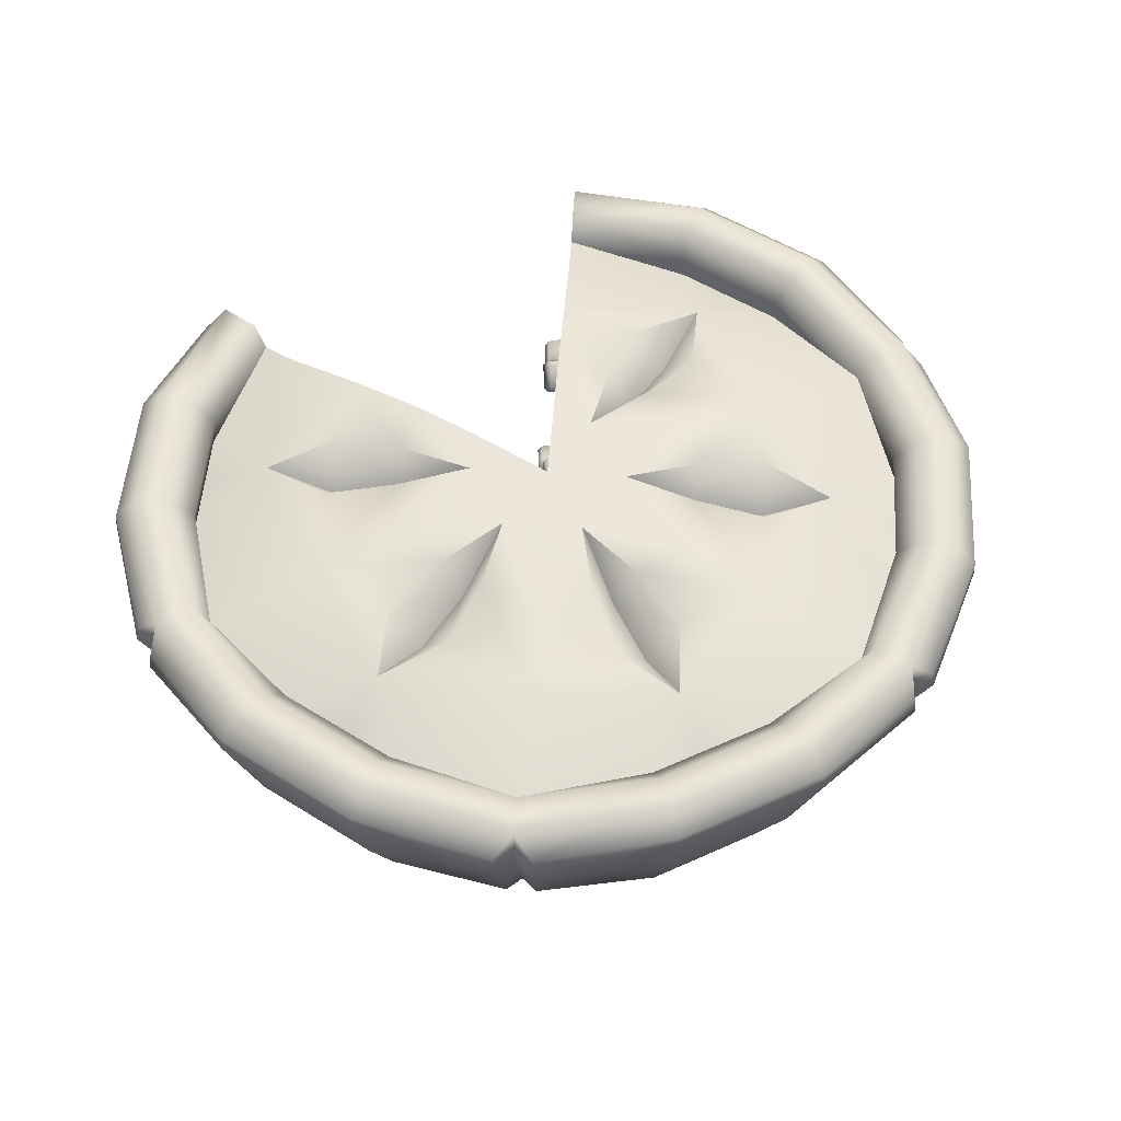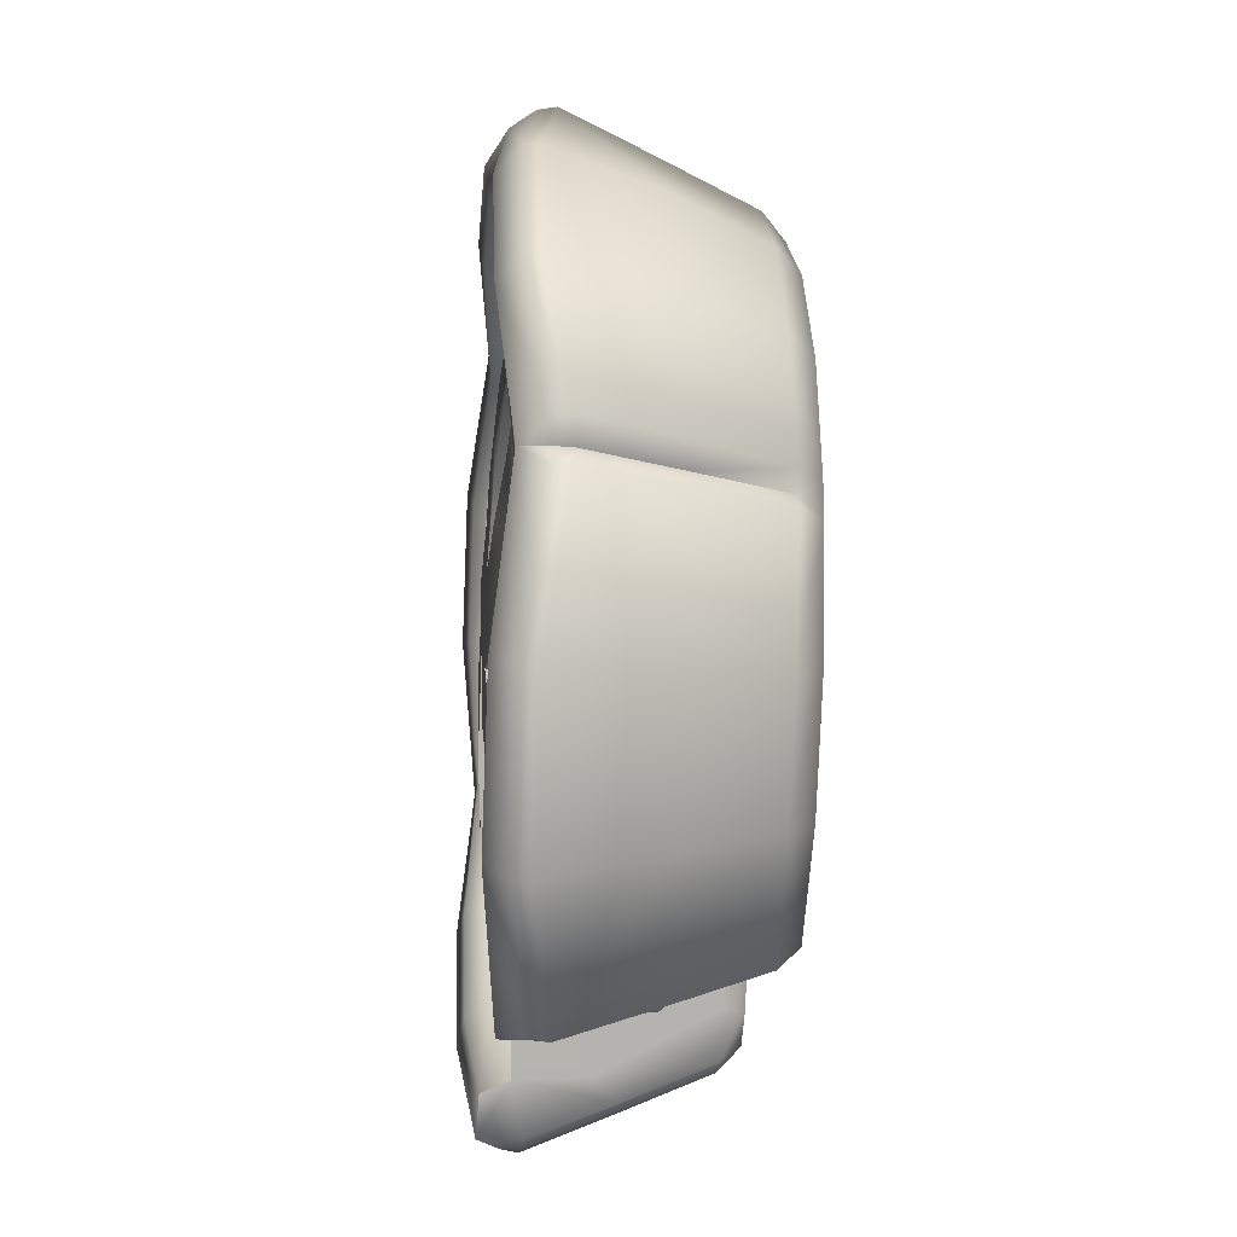
<metadata>
{"format":"obj","ext":"obj","renderer":"f3d","projection":"perspective","resolution":1024,"background":"white","views":[{"elev":52.4,"azim":-26.0,"up":"+Y"},{"elev":-19.9,"azim":-94.6,"up":"+Z"}]}
</metadata>
<code>
o pie_apple_cut
v 0.2557 0.1351 -0.4429
v 0.166 0.2833 -0.2868
v 0.06017 0.3062 -0.1039
v 0.1126 0.2995 -0.195
v -0.2313 0.02599 -0.4006
v 0 0 0
v -0.2557 0.1351 -0.4429
v -0.1126 0.2995 -0.195
v 0.2516 0.2931 -0.4354
v 0 0.3062 0
v 0.4873 0.2578 0
v 0.4479 0.2403 -0.1694
v 0.4517 0.02995 -0.1727
v 0.4458 0.2768 -0.1626
v 0.5445 0.27 -0.1983
v 0.423 0 -0.1593
v 0.5577 0.2413 0
v 0.5806 0.2457 -0.0239
v 0.4811 0.02671 -0.01959
v 0.4626 0.02599 0
v 0.4498 0 -0.01964
v 0.4998 0.1373 -0.19
v 0.5114 0.1351 0
v 0.5322 0.1377 -0.02179
v 0.3305 0.2829 -0.1908
v 0.3314 0.2833 0.000365
v 0.12 0.3062 0.000178
v 0.2252 0.2995 8e-06
v 0.09112 0.3052 -0.05261
v 0.2771 0.2933 -0.1055
v 0.1882 0.3013 -0.07218
v 0.1724 0.2474 -0.09952
v 0.2535 0.2394 -0.1464
v 0.4093 0.2403 -0.2363
v 0.3707 0.2403 -0.3032
v 0.3754 0.02995 -0.3048
v 0.3637 0.2768 -0.3047
v 0.444 0.27 -0.3724
v 0.3495 0 -0.2867
v 0.2788 0.2413 -0.483
v 0.311 0.2457 -0.4909
v 0.2575 0.02671 -0.4068
v 0.2419 0 -0.3797
v 0.4144 0.1373 -0.3379
v 0.285 0.1377 -0.45
v 0.2299 0.2933 -0.1872
v 0.1566 0.3013 -0.1269
v 0.5427 0.2863 -0.1977
v 0.4722 0.3076 -0.1724
v 0.5126 0.3153 -0.187
v 0.5764 0.267 -0.0239
v 0.5029 0.2931 0.000235
v 0.3854 0.3076 -0.3228
v 0.4426 0.2863 -0.3711
v 0.4183 0.3153 -0.3504
v 0.3089 0.267 -0.4873
v 0.2782 0.2953 -0.4818
v 0.3707 0.2403 0.3032
v 0.3754 0.02995 0.3048
v 0.3637 0.2768 0.3047
v 0.444 0.27 0.3724
v 0.3495 0 0.2867
v 0.311 0.2457 0.4909
v 0.2575 0.02671 0.4068
v 0.2313 0.02599 0.4006
v 0.2419 0 0.3797
v 0.4144 0.1373 0.3379
v 0.285 0.1377 0.45
v 0.3305 0.2829 0.1908
v 0.1654 0.2833 0.2872
v 0.05987 0.3062 0.104
v 0.1126 0.2995 0.195
v 0.09112 0.3052 0.05261
v 0.2299 0.2933 0.1872
v 0.1566 0.3013 0.1269
v 0.1724 0.2474 0.09952
v 0.2535 0.2394 0.1464
v 0.4093 0.2403 0.2363
v 0.4479 0.2403 0.1694
v 0.4386 0.2603 0
v 0.4517 0.02995 0.1727
v 0.4458 0.2768 0.1626
v 0.5445 0.27 0.1983
v 0.423 0 0.1593
v 0.5806 0.2457 0.0239
v 0.4811 0.02671 0.01959
v 0.4498 0 0.01964
v 0.4998 0.1373 0.19
v 0.5322 0.1377 0.02179
v 0.2771 0.2933 0.1055
v 0.1882 0.3013 0.07218
v 0.4426 0.2863 0.3711
v 0.3854 0.3076 0.3228
v 0.4183 0.3153 0.3504
v 0.3089 0.267 0.4873
v 0.4722 0.3076 0.1724
v 0.5427 0.2863 0.1977
v 0.5126 0.3153 0.187
v 0.5764 0.267 0.0239
v 0.5588 0.2661 0.000449
v 0.5564 0.2953 3.2e-05
v -0.2436 0.2578 0.422
v -0.07726 0.2403 0.4726
v -0.2193 0.2603 0.3798
v -0.07629 0.02995 0.4775
v -0.08203 0.2768 0.4674
v -0.1005 0.27 0.5707
v -0.07353 0 0.446
v -0.2696 0.2457 0.5148
v -0.2236 0.02671 0.4264
v -0.2313 0.02599 0.4006
v -0.2079 0 0.3994
v -0.0854 0.1373 0.5278
v -0.2557 0.1351 0.4429
v -0.2472 0.1377 0.4718
v -0 0.2829 0.3817
v -0.06017 0.3062 0.1039
v -0.1126 0.2995 0.195
v -0 0.3052 0.1052
v -0.04719 0.2933 0.2927
v -0.03157 0.3013 0.199
v -0 0.2474 0.199
v -0 0.2394 0.2927
v -0 0.2403 0.4726
v 0.2436 0.2578 0.422
v 0.07726 0.2403 0.4726
v 0.2193 0.2603 0.3798
v 0.07629 0.02995 0.4775
v 0.08203 0.2768 0.4674
v 0.1005 0.27 0.5707
v 0.07353 0 0.446
v 0.2788 0.2413 0.483
v 0.2696 0.2457 0.5148
v 0.2236 0.02671 0.4264
v 0.2079 0 0.3994
v 0.0854 0.1373 0.5278
v 0.2557 0.1351 0.4429
v 0.2472 0.1377 0.4718
v 0.04719 0.2933 0.2927
v 0.03157 0.3013 0.199
v -0.1001 0.2863 0.5689
v -0.08684 0.3076 0.4952
v -0.0943 0.3153 0.5374
v -0.2675 0.267 0.5112
v -0.279 0.2661 0.4842
v -0.2782 0.2953 0.4819
v 0.08684 0.3076 0.4952
v 0.1001 0.2863 0.5689
v 0.0943 0.3153 0.5374
v 0.2516 0.2931 0.4354
v 0.2675 0.267 0.5112
v 0.279 0.2661 0.4842
v 0.2782 0.2953 0.4819
v -0.4479 0.2403 0.1694
v -0.4386 0.2603 -0
v -0.4517 0.02995 0.1727
v -0.4458 0.2768 0.1626
v -0.5445 0.27 0.1983
v -0.423 0 0.1593
v -0.5577 0.2413 -0
v -0.5806 0.2457 0.0239
v -0.4811 0.02671 0.01959
v -0.4498 0 0.01964
v -0.4998 0.1373 0.19
v -0.5114 0.1351 -0
v -0.5322 0.1377 0.02179
v -0.3305 0.2829 0.1908
v -0.09112 0.3052 0.05261
v -0.2771 0.2933 0.1055
v -0.1882 0.3013 0.07218
v -0.1724 0.2474 0.09952
v -0.2535 0.2394 0.1464
v -0.4093 0.2403 0.2363
v -0.3707 0.2403 0.3032
v -0.3754 0.02995 0.3048
v -0.3637 0.2768 0.3047
v -0.444 0.27 0.3724
v -0.3495 0 0.2867
v -0.2788 0.2413 0.483
v -0.311 0.2457 0.4909
v -0.2575 0.02671 0.4068
v -0.2419 0 0.3797
v -0.4144 0.1373 0.3379
v -0.285 0.1377 0.45
v -0.1654 0.2833 0.2872
v -0.2299 0.2933 0.1872
v -0.1566 0.3013 0.1269
v -0.5427 0.2863 0.1977
v -0.4722 0.3076 0.1724
v -0.5126 0.3153 0.187
v -0.5764 0.267 0.0239
v -0.5588 0.2661 0.000448
v -0.5564 0.2953 3.2e-05
v -0.3854 0.3076 0.3228
v -0.4426 0.2863 0.3711
v -0.4183 0.3153 0.3504
v -0.2512 0.2931 0.4356
v -0.3089 0.267 0.4873
v -0.3707 0.2403 -0.3032
v -0.3754 0.02995 -0.3048
v -0.3637 0.2768 -0.3047
v -0.444 0.27 -0.3724
v -0.3495 0 -0.2867
v -0.311 0.2457 -0.4909
v -0.2575 0.02671 -0.4068
v -0.2419 0 -0.3797
v -0.4144 0.1373 -0.3379
v -0.285 0.1377 -0.45
v -0.3305 0.2829 -0.1908
v -0.09112 0.3052 -0.05261
v -0.2299 0.2933 -0.1872
v -0.1566 0.3013 -0.1269
v -0.1724 0.2474 -0.09952
v -0.2535 0.2394 -0.1464
v -0.4093 0.2403 -0.2363
v -0.4873 0.2578 -0
v -0.4479 0.2403 -0.1694
v -0.4517 0.02995 -0.1727
v -0.4458 0.2768 -0.1626
v -0.5445 0.27 -0.1983
v -0.423 0 -0.1593
v -0.5806 0.2457 -0.0239
v -0.4811 0.02671 -0.01959
v -0.4626 0.02599 -0
v -0.4498 0 -0.01964
v -0.4998 0.1373 -0.19
v -0.5322 0.1377 -0.02179
v -0.3314 0.2833 0.000365
v -0.12 0.3062 0.000178
v -0.2252 0.2995 8e-06
v -0.2771 0.2933 -0.1055
v -0.1882 0.3013 -0.07218
v -0.4426 0.2863 -0.3711
v -0.3854 0.3076 -0.3228
v -0.4183 0.3153 -0.3504
v -0.3089 0.267 -0.4873
v -0.2782 0.2953 -0.4818
v -0.4722 0.3076 -0.1724
v -0.5427 0.2863 -0.1977
v -0.5126 0.3153 -0.187
v -0.5029 0.2931 0.000234
v -0.5764 0.267 -0.0239
v 0.2436 0.2578 -0.422
v 0.2193 0.2603 -0.3798
v 0.1247 0.1603 -0.215
v 0.2313 0.02599 -0.4006
v 0.2021 0 -0.3501
v -0.2436 0.2578 -0.422
v -0.2193 0.2603 -0.3798
v -0.1237 0.1518 -0.2134
v -0.2788 0.2413 -0.483
v -0.2021 0 -0.3501
v -0.166 0.2833 -0.2868
v -0.06017 0.3062 -0.1039
v -0.2516 0.2931 -0.4354
v 0.2409 0.1716 -0.4173
v 0.1999 0.02624 -0.3462
v 0.2265 0.2053 -0.3924
v 0.116 0.2486 -0.1968
v 0.0628 0.2556 -0.1057
v 0.1681 0.2317 -0.2882
v 0 0.0263 0
v 0 0.2556 0
v -0.2409 0.1716 -0.4173
v -0.1999 0.02624 -0.3462
v -0.2265 0.2053 -0.3924
v -0.116 0.2486 -0.1968
v -0.0628 0.2556 -0.1057
v -0.1681 0.2317 -0.2882
v 0.1126 0.06759 -0.1605
v 0.1159 0.07154 -0.1682
v 0.1198 0.1072 -0.1803
v 0.118 0.1155 -0.1769
v 0.09782 0.0803 -0.1281
v 0.09595 0.08864 -0.1246
v 0.1031 0.1282 -0.1444
v 0.09991 0.1243 -0.1367
v 0.07803 0.06622 -0.1758
v 0.07275 0.07213 -0.1805
v 0.08127 0.07017 -0.1835
v 0.08335 0.1141 -0.1921
v 0.08522 0.1058 -0.1956
v 0.0767 0.1077 -0.1927
v 0.06322 0.07893 -0.1433
v 0.06135 0.08727 -0.1398
v 0.05793 0.08484 -0.1481
v 0.06854 0.1268 -0.1597
v 0.06189 0.1205 -0.1602
v 0.06531 0.1229 -0.152
v 0.2142 0.09947 -0.3325
v 0.2158 0.1053 -0.3393
v 0.2093 0.1414 -0.345
v 0.2055 0.148 -0.3402
v 0.1985 0.1019 -0.299
v 0.1946 0.1086 -0.2942
v 0.1897 0.1505 -0.3067
v 0.1881 0.1447 -0.2999
v 0.1813 0.09116 -0.3474
v 0.1745 0.09596 -0.351
v 0.1829 0.09697 -0.3542
v 0.1725 0.1397 -0.3551
v 0.1764 0.1331 -0.3599
v 0.168 0.1321 -0.3567
v 0.1655 0.09362 -0.3139
v 0.1616 0.1003 -0.3091
v 0.1587 0.09842 -0.3175
v 0.1567 0.1422 -0.3216
v 0.1522 0.1345 -0.3232
v 0.1551 0.1364 -0.3148
v 0.09369 0.1761 -0.08994
v 0.09302 0.1849 -0.09282
v 0.07772 0.2165 -0.0789
v 0.07311 0.2187 -0.07121
v 0.08228 0.1571 -0.05929
v 0.07767 0.1593 -0.0516
v 0.0617 0.1997 -0.04056
v 0.06237 0.191 -0.03768
v 0.06104 0.1679 -0.1072
v 0.05277 0.172 -0.1077
v 0.06037 0.1767 -0.1101
v 0.04046 0.2105 -0.08844
v 0.04507 0.2083 -0.09613
v 0.03747 0.2036 -0.09382
v 0.04963 0.1489 -0.07653
v 0.04502 0.1511 -0.06884
v 0.04136 0.153 -0.0771
v 0.02905 0.1915 -0.0578
v 0.02606 0.1846 -0.06317
v 0.02972 0.1828 -0.05491
v 0.1717 0.1617 -0.2821
v 0.1723 0.17 -0.2821
v 0.1661 0.1943 -0.2593
v 0.1634 0.1944 -0.2515
v 0.1622 0.1383 -0.2596
v 0.1595 0.1384 -0.2518
v 0.1539 0.1709 -0.2291
v 0.1533 0.1627 -0.2291
v 0.1398 0.164 -0.2932
v 0.1332 0.1686 -0.2912
v 0.1404 0.1722 -0.2932
v 0.1315 0.1967 -0.2627
v 0.1342 0.1965 -0.2705
v 0.127 0.1929 -0.2685
v 0.1303 0.1405 -0.2708
v 0.1276 0.1407 -0.263
v 0.1237 0.1451 -0.2688
v 0.122 0.1732 -0.2402
v 0.1175 0.1694 -0.246
v 0.1214 0.165 -0.2402
v -0.1219 0.1413 -0.1605
v -0.1247 0.137 -0.1682
v -0.125 0.1012 -0.1803
v -0.1223 0.09306 -0.1769
v -0.1058 0.1301 -0.1281
v -0.1031 0.122 -0.1246
v -0.1062 0.08193 -0.1444
v -0.1034 0.08619 -0.1367
v -0.08759 0.1462 -0.1758
v -0.08173 0.1408 -0.1805
v -0.09041 0.1419 -0.1835
v -0.08798 0.09796 -0.1921
v -0.0907 0.1061 -0.1956
v -0.08202 0.105 -0.1927
v -0.07156 0.135 -0.1433
v -0.06885 0.1269 -0.1398
v -0.0657 0.1297 -0.1481
v -0.07195 0.08683 -0.1597
v -0.06599 0.09386 -0.1602
v -0.06914 0.09109 -0.152
v -0.08282 0.2381 -0.1075
v -0.08501 0.2348 -0.1134
v -0.08523 0.2069 -0.1229
v -0.08312 0.2006 -0.1202
v -0.07036 0.2295 -0.08226
v -0.06825 0.2232 -0.07954
v -0.07066 0.192 -0.09496
v -0.06847 0.1953 -0.08899
v -0.05618 0.2419 -0.1193
v -0.05162 0.2378 -0.123
v -0.05837 0.2386 -0.1253
v -0.05649 0.2045 -0.132
v -0.0586 0.2108 -0.1347
v -0.05185 0.2099 -0.1324
v -0.04372 0.2333 -0.09412
v -0.04161 0.227 -0.09141
v -0.03916 0.2291 -0.0978
v -0.04403 0.1958 -0.1068
v -0.03939 0.2013 -0.1072
v -0.04184 0.1991 -0.1009
v -0.1636 0.09795 -0.2451
v -0.1666 0.09485 -0.2508
v -0.1716 0.06711 -0.2592
v -0.1703 0.06064 -0.2564
v -0.1511 0.08818 -0.2203
v -0.1498 0.08171 -0.2175
v -0.1578 0.05088 -0.2316
v -0.1548 0.05398 -0.2259
v -0.1374 0.09728 -0.2585
v -0.1337 0.09239 -0.2622
v -0.1404 0.09418 -0.2642
v -0.1441 0.05998 -0.2698
v -0.1454 0.06645 -0.2726
v -0.1388 0.06465 -0.2707
v -0.1249 0.08752 -0.2337
v -0.1237 0.08105 -0.2309
v -0.1213 0.08262 -0.2375
v -0.1317 0.05022 -0.245
v -0.1263 0.05489 -0.2459
v -0.1287 0.05332 -0.2393
v -0.1883 0.1974 -0.2798
v -0.1914 0.1991 -0.2881
v -0.2101 0.1796 -0.3132
v -0.2134 0.1713 -0.3136
v -0.1889 0.1685 -0.2569
v -0.1923 0.1601 -0.2573
v -0.2141 0.1423 -0.2908
v -0.211 0.1406 -0.2825
v -0.1565 0.1854 -0.2941
v -0.1542 0.18 -0.3009
v -0.1596 0.187 -0.3024
v -0.1816 0.1592 -0.328
v -0.1783 0.1676 -0.3276
v -0.1729 0.1605 -0.3261
v -0.1571 0.1564 -0.2713
v -0.1604 0.1481 -0.2717
v -0.1548 0.151 -0.2781
v -0.1823 0.1303 -0.3051
v -0.1735 0.1316 -0.3033
v -0.1791 0.1286 -0.2968
f 35 34 37
f 55 50 48 54
f 209 249 248 199
f 39 36 13 16
f 20 21 19
f 14 11 52 49
f 53 37 14 49
f 44 45 41 38
f 14 37 34
f 16 21 6
f 34 12 14
f 26 30 31 28
f 12 11 14
f 79 78 82
f 35 243 244 25
f 23 20 19 24
f 13 19 21 16
f 13 22 24 19
f 38 15 22 44
f 17 23 24 18
f 10 27 29
f 28 31 29 27
f 26 80 25 30
f 33 30 25
f 30 33 32 31
f 31 32 29
f 6 39 16
f 13 36 44 22
f 18 15 48 51
f 17 18 51 100
f 25 12 34
f 246 42 43
f 37 53 9 243
f 39 6 43
f 2 4 47 46
f 35 37 243
f 98 94 92 97
f 1 45 42 246
f 36 39 43 42
f 36 42 45 44
f 40 41 45 1
f 29 3 10
f 4 3 29 47
f 2 46 25 244
f 33 25 46
f 46 47 32 33
f 47 29 32
f 236 237 251 204
f 84 81 59 62
f 41 56 54 38
f 25 34 35
f 22 15 18 24
f 51 101 100
f 49 52 101 50
f 50 101 51 48
f 53 49 50 55
f 15 38 54 48
f 54 56 57 55
f 55 57 9 53
f 65 66 64
f 60 125 150 93
f 96 82 60 93
f 88 89 85 83
f 60 82 78
f 62 66 6
f 78 58 60
f 70 74 75 72
f 58 125 60
f 79 11 80 69
f 137 65 64 68
f 59 64 66 62
f 59 67 68 64
f 83 61 67 88
f 132 137 68 63
f 10 71 73
f 72 75 73 71
f 70 127 69 74
f 77 74 69
f 74 77 76 75
f 75 76 73
f 6 84 62
f 59 81 88 67
f 63 61 92 95
f 132 63 95 152
f 69 58 78
f 20 86 87
f 82 96 52 11
f 84 6 87
f 26 28 91 90
f 79 82 11
f 25 80 11 12
f 23 89 86 20
f 81 84 87 86
f 81 86 89 88
f 17 85 89 23
f 73 27 10
f 28 27 73 91
f 26 90 69 80
f 77 69 90
f 90 91 76 77
f 91 73 76
f 17 100 99 85
f 85 99 97 83
f 69 78 79
f 67 61 63 68
f 95 153 152
f 101 99 100
f 93 150 153 94
f 94 153 95 92
f 96 93 94 98
f 61 83 97 92
f 97 99 101 98
f 98 101 52 96
f 111 112 110
f 106 102 197 142
f 147 129 106 142
f 136 138 133 130
f 106 129 124
f 108 112 6
f 124 103 106
f 185 120 121 118
f 103 102 106
f 174 173 176
f 126 125 127 116
f 114 111 110 115
f 105 110 112 108
f 105 113 115 110
f 130 107 113 136
f 179 114 115 109
f 10 117 119
f 118 121 119 117
f 185 104 116 120
f 123 120 116
f 120 123 122 121
f 121 122 119
f 6 131 108
f 105 128 136 113
f 109 107 141 144
f 179 109 144 145
f 116 103 124
f 65 134 135
f 129 147 150 125
f 131 6 135
f 70 72 140 139
f 126 129 125
f 196 190 188 195
f 69 127 125 58
f 137 138 134 65
f 128 131 135 134
f 128 134 138 136
f 132 133 138 137
f 119 71 10
f 72 71 119 140
f 70 139 116 127
f 123 116 139
f 139 140 122 123
f 140 119 122
f 132 152 151 133
f 6 178 159
f 133 151 148 130
f 116 124 126
f 113 107 109 115
f 144 146 145
f 153 151 152
f 142 197 146 143
f 143 146 144 141
f 147 142 143 149
f 107 130 148 141
f 148 151 153 149
f 149 153 150 147
f 224 163 162
f 157 216 241 189
f 194 176 157 189
f 183 184 180 177
f 157 176 173
f 159 163 6
f 173 154 157
f 228 169 170 230
f 154 216 157
f 178 175 156 159
f 165 224 162 166
f 156 162 163 159
f 156 164 166 162
f 177 158 164 183
f 160 165 166 161
f 10 229 168
f 230 170 168 229
f 228 155 167 169
f 172 169 167
f 169 172 171 170
f 170 171 168
f 217 215 219
f 156 175 183 164
f 161 158 188 191
f 160 161 191 192
f 167 154 173
f 111 181 182
f 176 194 197 102
f 178 6 182
f 185 118 187 186
f 174 176 102
f 116 104 102 103
f 114 184 181 111
f 175 178 182 181
f 175 181 184 183
f 179 180 184 114
f 168 117 10
f 118 117 168 187
f 185 186 167 104
f 172 167 186
f 186 187 171 172
f 187 168 171
f 179 145 198 180
f 6 221 203
f 180 198 195 177
f 167 173 174
f 164 158 161 166
f 191 193 192
f 146 198 145
f 189 241 193 190
f 190 193 191 188
f 194 189 190 196
f 158 177 195 188
f 195 198 146 196
f 196 146 197 194
f 221 218 200 203
f 5 206 205
f 201 248 255 234
f 238 219 201 234
f 226 227 222 220
f 201 219 215
f 203 206 6
f 215 199 201
f 253 211 212 8
f 199 248 201
f 240 235 233 239
f 217 216 155 209
f 7 5 205 208
f 200 205 206 203
f 200 207 208 205
f 220 202 207 226
f 251 7 208 204
f 10 254 210
f 8 212 210 254
f 253 249 209 211
f 214 211 209
f 211 214 213 212
f 212 213 210
f 200 218 226 207
f 204 202 233 236
f 209 199 215
f 224 223 225
f 219 238 241 216
f 221 6 225
f 228 230 232 231
f 217 219 216
f 167 155 216 154
f 165 227 223 224
f 218 221 225 223
f 218 223 227 226
f 160 222 227 165
f 210 229 10
f 230 229 210 232
f 228 231 209 155
f 214 209 231
f 231 232 213 214
f 232 210 213
f 160 192 242 222
f 222 242 239 220
f 209 215 217
f 207 202 204 208
f 193 242 192
f 234 255 237 235
f 235 237 236 233
f 238 234 235 240
f 202 220 239 233
f 239 242 193 240
f 240 193 241 238
f 66 65 135
f 135 6 66
f 21 20 87
f 87 6 21
f 163 225 6
f 225 163 224
f 112 182 6
f 112 111 182
f 174 102 104 167
f 126 124 129
f 149 143 141 148
f 131 128 105 108
f 243 258 244
f 256 1 246 257
f 243 40 1 256
f 262 257 247 6
f 261 259 4 2
f 259 260 3 4
f 2 244 258 261
f 10 3 260 263
f 256 258 243
f 265 252 5
f 251 237 255 248
f 248 249 266
f 5 252 206
f 264 265 5 7
f 248 264 7 251
f 262 6 252 265
f 269 253 8 267
f 267 8 254 268
f 253 269 266 249
f 10 263 268 254
f 264 248 266
f 57 40 243 9
f 247 246 43
f 257 246 247
f 206 252 6
f 43 6 247
f 57 56 41 40
f 245 262 263
f 245 256 257
f 245 257 262
f 245 258 256
f 245 260 259
f 245 259 261
f 245 261 258
f 245 263 260
f 250 263 262
f 250 265 264
f 250 262 265
f 250 264 266
f 250 267 268
f 250 269 267
f 250 266 269
f 250 268 263
f 280 282 272 271
f 286 288 283 279
f 287 276 273 281
f 275 277 289 285
f 278 279 280
f 281 282 283
f 284 285 286
f 287 288 289
f 284 274 275 285
f 276 287 289 277
f 288 286 285 289
f 278 284 286 279
f 287 281 283 288
f 282 280 279 283
f 270 278 280 271
f 281 273 272 282
f 274 284 278 270
f 300 302 292 291
f 306 308 303 299
f 307 296 293 301
f 295 297 309 305
f 298 299 300
f 301 302 303
f 304 305 306
f 307 308 309
f 304 294 295 305
f 296 307 309 297
f 308 306 305 309
f 298 304 306 299
f 307 301 303 308
f 302 300 299 303
f 290 298 300 291
f 301 293 292 302
f 294 304 298 290
f 320 322 312 311
f 326 328 323 319
f 327 316 313 321
f 315 317 329 325
f 318 319 320
f 321 322 323
f 324 325 326
f 327 328 329
f 324 314 315 325
f 316 327 329 317
f 328 326 325 329
f 318 324 326 319
f 327 321 323 328
f 322 320 319 323
f 310 318 320 311
f 321 313 312 322
f 314 324 318 310
f 340 342 332 331
f 346 348 343 339
f 347 336 333 341
f 335 337 349 345
f 338 339 340
f 341 342 343
f 344 345 346
f 347 348 349
f 344 334 335 345
f 336 347 349 337
f 348 346 345 349
f 338 344 346 339
f 347 341 343 348
f 342 340 339 343
f 330 338 340 331
f 341 333 332 342
f 334 344 338 330
f 360 362 352 351
f 366 368 363 359
f 367 356 353 361
f 355 357 369 365
f 358 359 360
f 361 362 363
f 364 365 366
f 367 368 369
f 364 354 355 365
f 356 367 369 357
f 368 366 365 369
f 358 364 366 359
f 367 361 363 368
f 362 360 359 363
f 350 358 360 351
f 361 353 352 362
f 354 364 358 350
f 380 382 372 371
f 386 388 383 379
f 387 376 373 381
f 375 377 389 385
f 378 379 380
f 381 382 383
f 384 385 386
f 387 388 389
f 384 374 375 385
f 376 387 389 377
f 388 386 385 389
f 378 384 386 379
f 387 381 383 388
f 382 380 379 383
f 370 378 380 371
f 381 373 372 382
f 374 384 378 370
f 400 402 392 391
f 406 408 403 399
f 407 396 393 401
f 395 397 409 405
f 398 399 400
f 401 402 403
f 404 405 406
f 407 408 409
f 404 394 395 405
f 396 407 409 397
f 408 406 405 409
f 398 404 406 399
f 407 401 403 408
f 402 400 399 403
f 390 398 400 391
f 401 393 392 402
f 394 404 398 390
f 420 422 412 411
f 426 428 423 419
f 427 416 413 421
f 415 417 429 425
f 418 419 420
f 421 422 423
f 424 425 426
f 427 428 429
f 424 414 415 425
f 416 427 429 417
f 428 426 425 429
f 418 424 426 419
f 427 421 423 428
f 422 420 419 423
f 410 418 420 411
f 421 413 412 422
f 414 424 418 410

</code>
